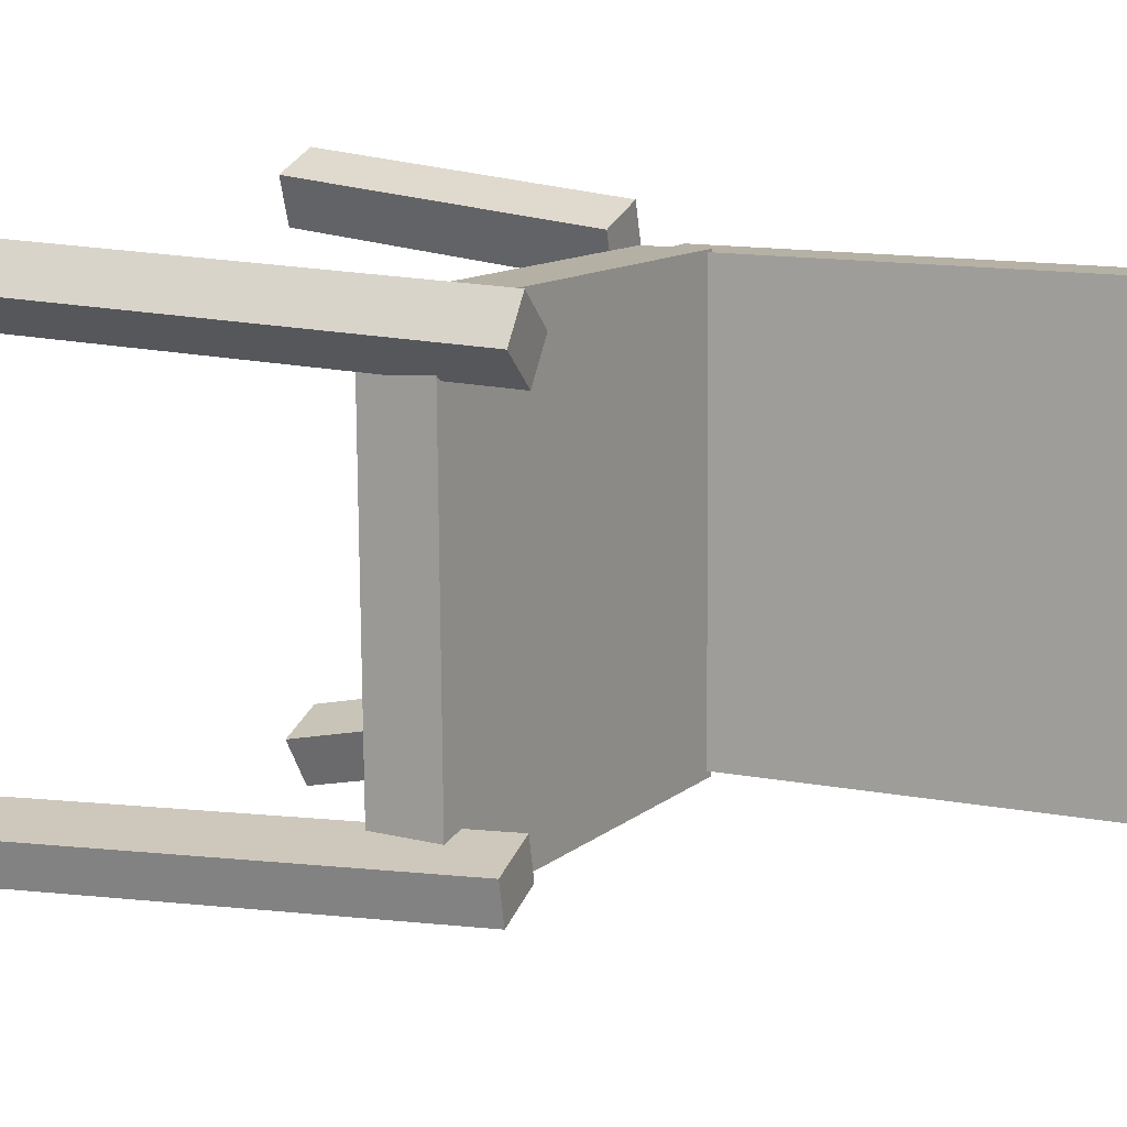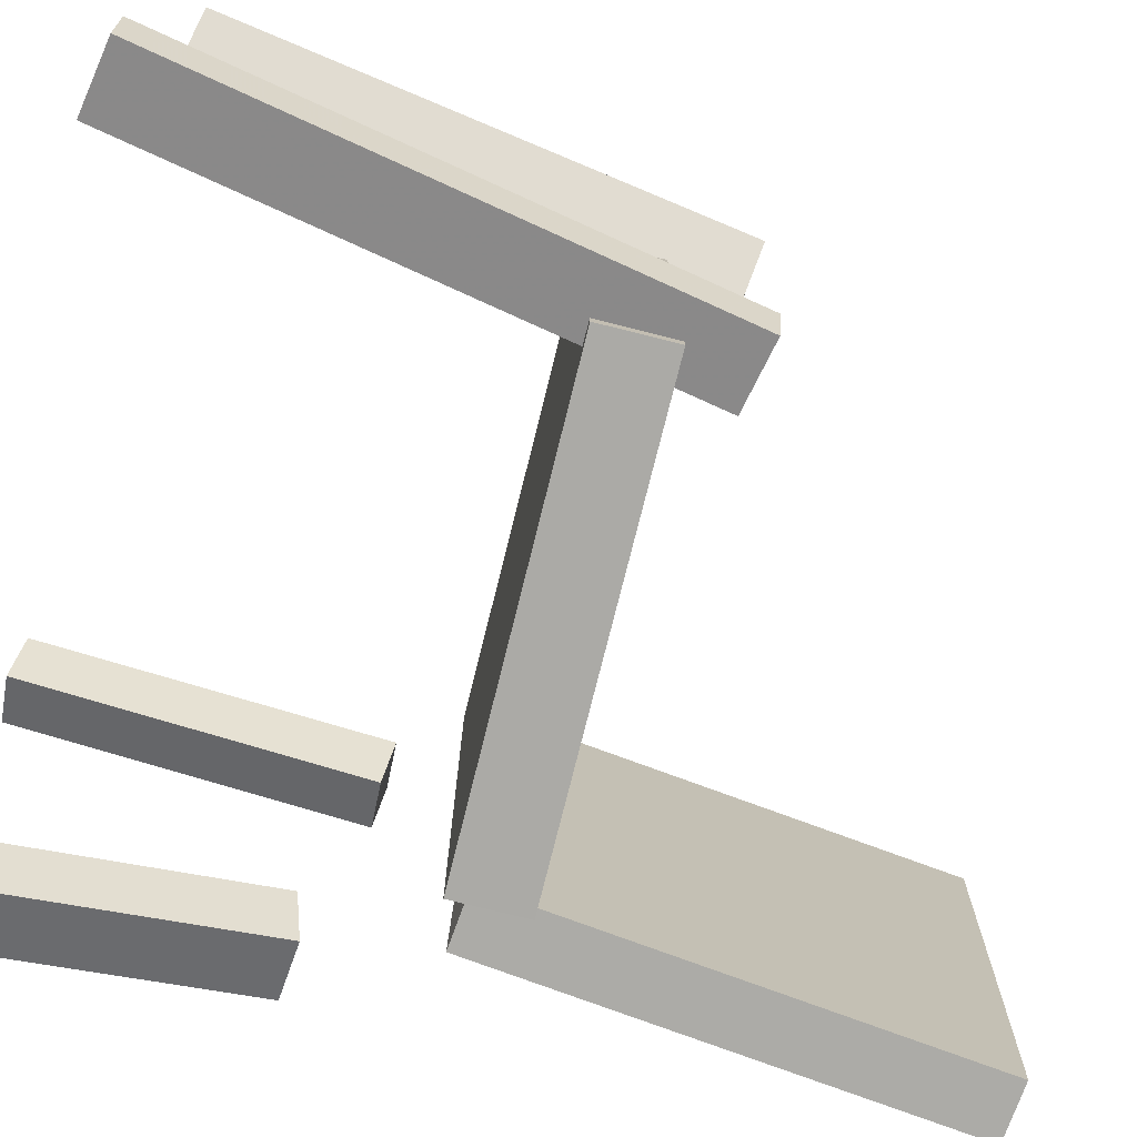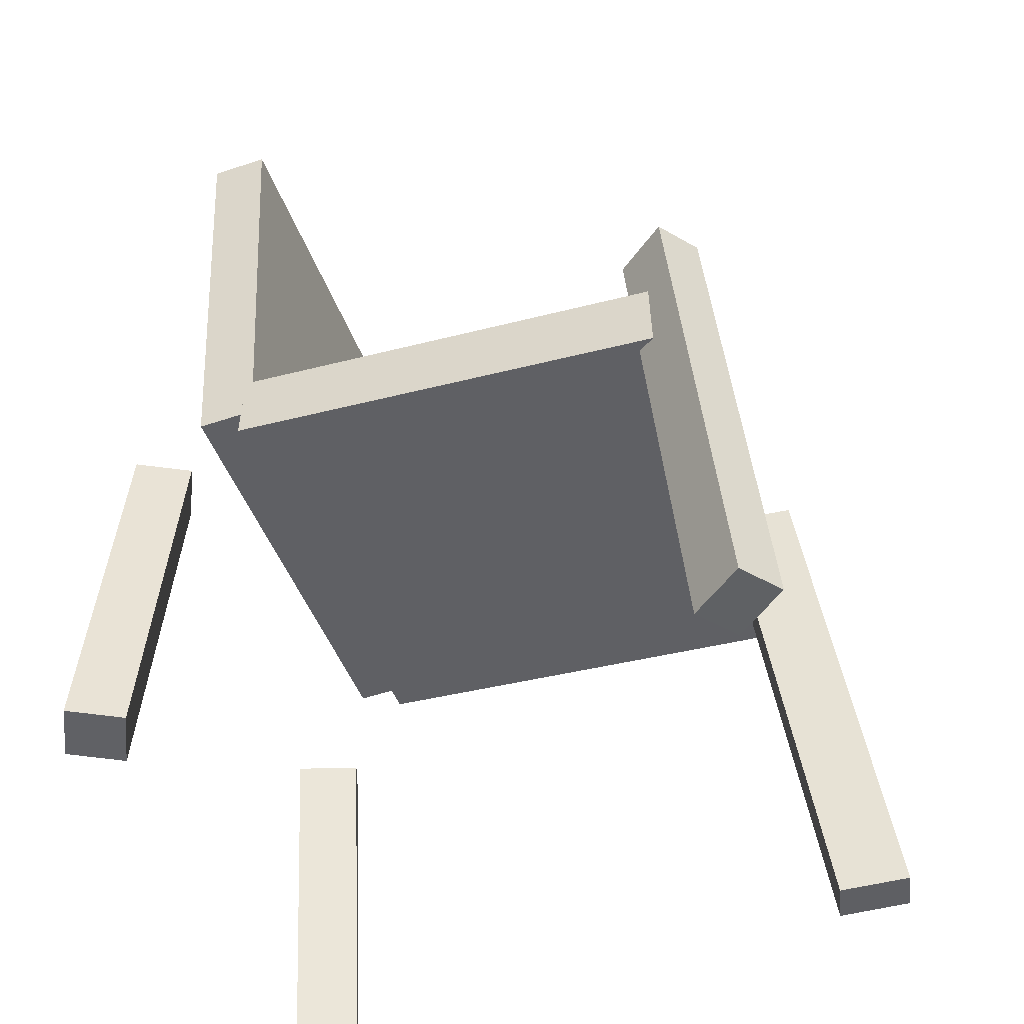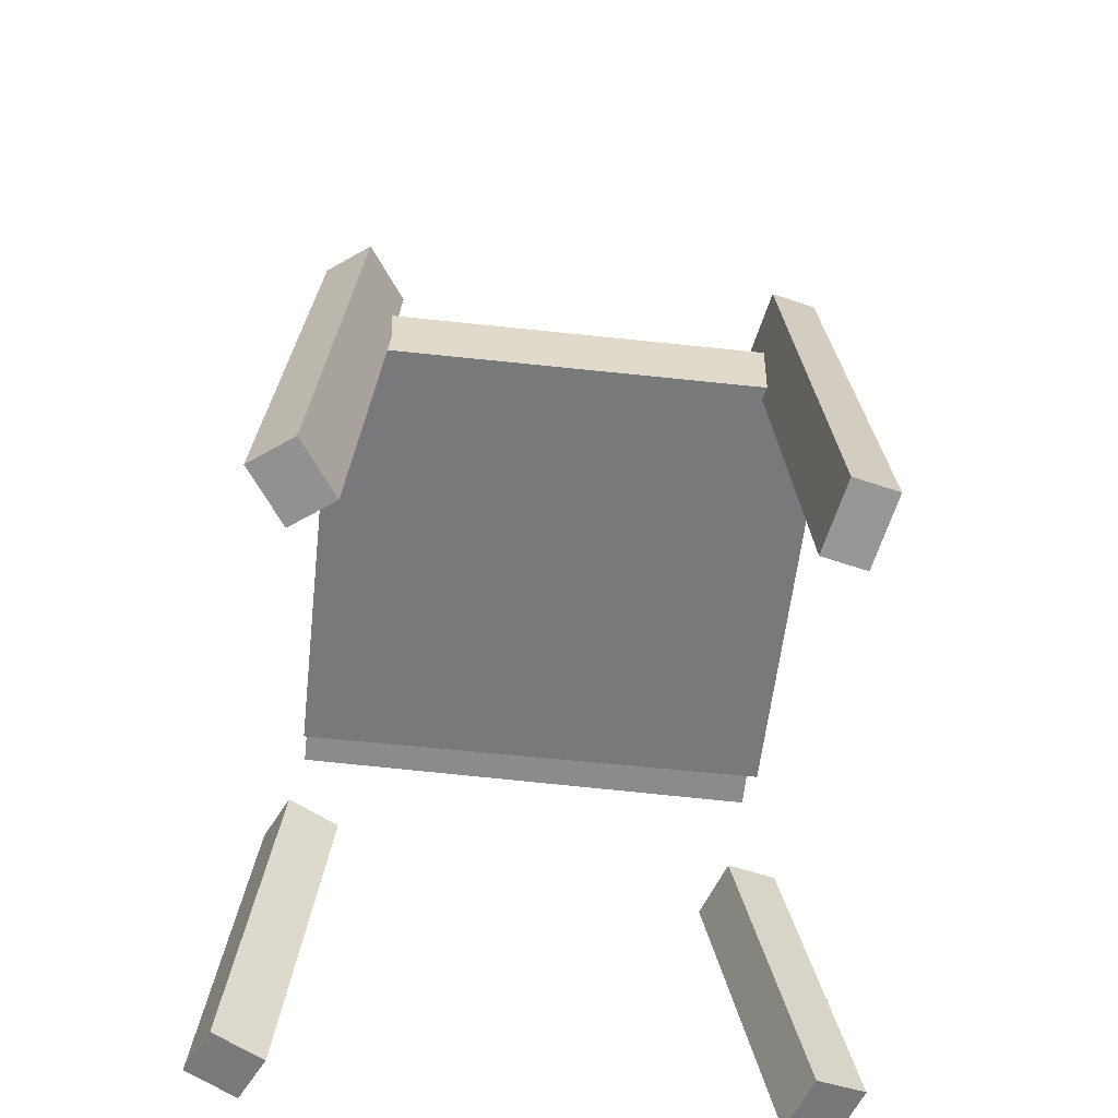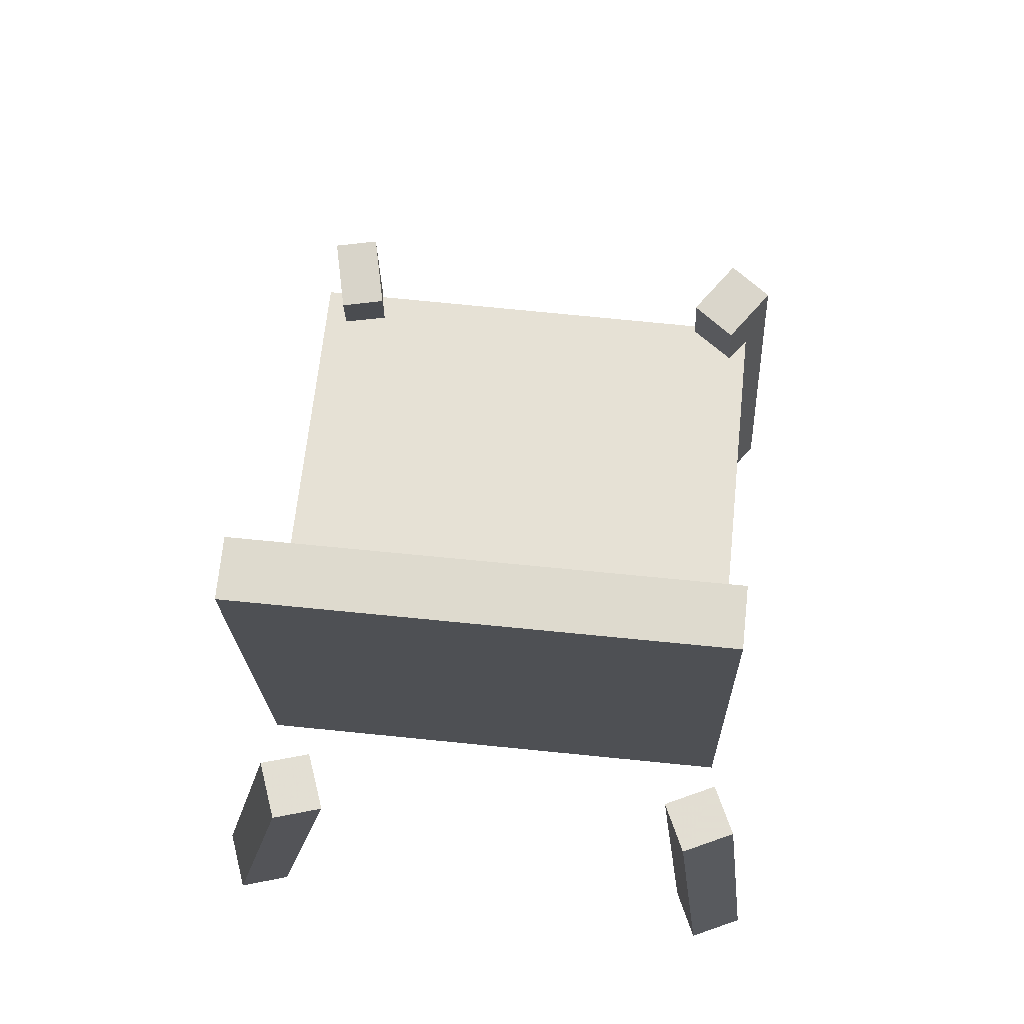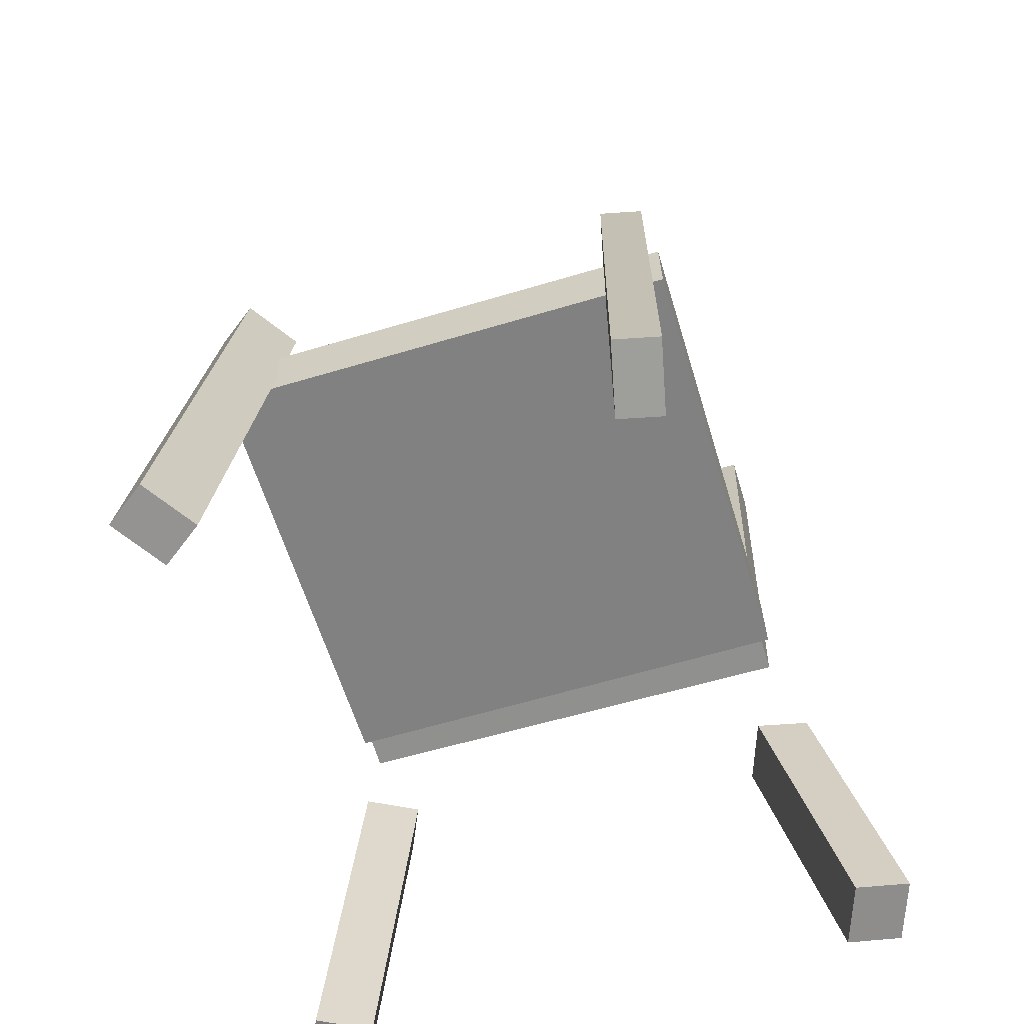
<metadata>
{"format":"obj","ext":"obj","renderer":"f3d","projection":"perspective","resolution":1024,"background":"white","views":[{"elev":11.1,"azim":116.9,"up":"+Z"},{"elev":-76.5,"azim":73.7,"up":"+Z"},{"elev":-44.2,"azim":19.4,"up":"+Y"},{"elev":-60.0,"azim":84.3,"up":"+Y"},{"elev":67.1,"azim":-83.4,"up":"+Y"},{"elev":-62.6,"azim":107.4,"up":"+Y"}]}
</metadata>
<code>
v 0.1967 -0.02856 -0.1937
v 0.201 -0.02969 0.185
v -0.1686 -0.01402 -0.1896
v -0.1644 -0.01516 0.1891
v 0.199 0.02853 -0.1936
v 0.2032 0.02739 0.1852
v -0.1664 0.04306 -0.1894
v -0.1621 0.04193 0.1893
f 1.0 7.0 5.0
f 1.0 3.0 7.0
f 1.0 4.0 3.0
f 1.0 2.0 4.0
f 3.0 8.0 7.0
f 3.0 4.0 8.0
f 5.0 7.0 8.0
f 5.0 8.0 6.0
f 1.0 5.0 6.0
f 1.0 6.0 2.0
f 2.0 6.0 8.0
f 2.0 8.0 4.0
v 0.2354 -0.3303 0.1579
v 0.2119 -0.3311 0.1907
v 0.1914 0.08451 0.1362
v 0.1678 0.08372 0.1689
v 0.2757 -0.3245 0.187
v 0.2521 -0.3253 0.2197
v 0.2316 0.09031 0.1652
v 0.2081 0.08952 0.198
f 9.0 15.0 13.0
f 9.0 11.0 15.0
f 9.0 12.0 11.0
f 9.0 10.0 12.0
f 11.0 16.0 15.0
f 11.0 12.0 16.0
f 13.0 15.0 16.0
f 13.0 16.0 14.0
f 9.0 13.0 14.0
f 9.0 14.0 10.0
f 10.0 14.0 16.0
f 10.0 16.0 12.0
v -0.2038 -0.002637 -0.1827
v -0.2007 0.003337 0.1883
v -0.2276 0.3617 -0.1884
v -0.2245 0.3677 0.1826
v -0.1575 0.000379 -0.1832
v -0.1544 0.006353 0.1878
v -0.1813 0.3647 -0.1888
v -0.1782 0.3707 0.1822
f 17.0 23.0 21.0
f 17.0 19.0 23.0
f 17.0 20.0 19.0
f 17.0 18.0 20.0
f 19.0 24.0 23.0
f 19.0 20.0 24.0
f 21.0 23.0 24.0
f 21.0 24.0 22.0
f 17.0 21.0 22.0
f 17.0 22.0 18.0
f 18.0 22.0 24.0
f 18.0 24.0 20.0
v -0.207 -0.338 0.2261
v -0.2481 -0.3348 0.2451
v -0.2264 -0.3419 0.1847
v -0.2676 -0.3387 0.2037
v -0.1991 -0.05709 0.1958
v -0.2402 -0.05388 0.2148
v -0.2185 -0.06101 0.1544
v -0.2596 -0.0578 0.1734
f 25.0 31.0 29.0
f 25.0 27.0 31.0
f 25.0 28.0 27.0
f 25.0 26.0 28.0
f 27.0 32.0 31.0
f 27.0 28.0 32.0
f 29.0 31.0 32.0
f 29.0 32.0 30.0
f 25.0 29.0 30.0
f 25.0 30.0 26.0
f 26.0 30.0 32.0
f 26.0 32.0 28.0
v -0.2699 -0.334 -0.2384
v -0.2543 -0.3432 -0.1979
v -0.2615 -0.09309 -0.1868
v -0.2459 -0.1023 -0.1463
v -0.2222 -0.3318 -0.2563
v -0.2065 -0.341 -0.2158
v -0.2138 -0.09091 -0.2048
v -0.1981 -0.1001 -0.1643
f 33.0 39.0 37.0
f 33.0 35.0 39.0
f 33.0 36.0 35.0
f 33.0 34.0 36.0
f 35.0 40.0 39.0
f 35.0 36.0 40.0
f 37.0 39.0 40.0
f 37.0 40.0 38.0
f 33.0 37.0 38.0
f 33.0 38.0 34.0
f 34.0 38.0 40.0
f 34.0 40.0 36.0
v 0.1722 0.07261 -0.1402
v 0.2268 0.08083 -0.1532
v 0.1642 0.07228 -0.1741
v 0.2188 0.0805 -0.1871
v 0.2324 -0.3435 -0.1503
v 0.287 -0.3352 -0.1633
v 0.2244 -0.3438 -0.1843
v 0.279 -0.3356 -0.1972
f 41.0 47.0 45.0
f 41.0 43.0 47.0
f 41.0 44.0 43.0
f 41.0 42.0 44.0
f 43.0 48.0 47.0
f 43.0 44.0 48.0
f 45.0 47.0 48.0
f 45.0 48.0 46.0
f 41.0 45.0 46.0
f 41.0 46.0 42.0
f 42.0 46.0 48.0
f 42.0 48.0 44.0

</code>
